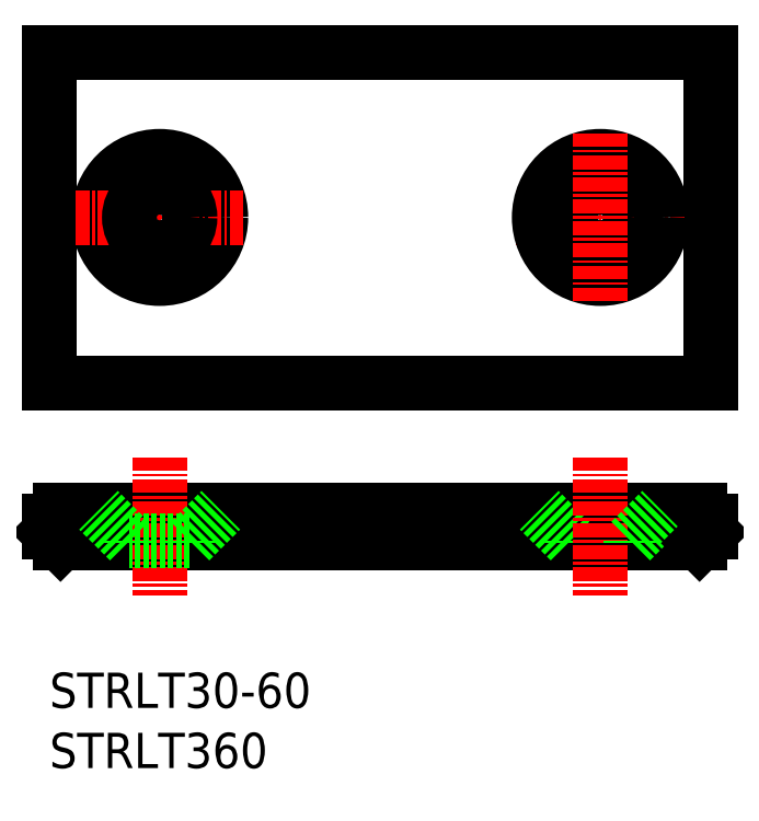
<metadata>
{"format":"dxf","ext":"dxf","renderer":"ezdxf+matplotlib","layout":"modelspace","background":"white","min_lineweight":24,"dpi":150}
</metadata>
<code>
0
SECTION
2
ENTITIES
0
LINE
8
0
10
20
20
45
30
0
11
60
21
45
31
0
0
LINE
8
0
10
10
20
45
30
0
11
70
21
45
31
0
0
LINE
8
0
10
10
20
75
30
0
11
70
21
75
31
0
0
LINE
8
0
10
10
20
75
30
0
11
10
21
45
31
0
0
LINE
8
0
10
70
20
75
30
0
11
70
21
45
31
0
0
LINE
8
CENTER
10
52.37
20
60
30
0
11
67.63
21
60
31
0
0
CIRCLE
8
0
10
60
20
60
30
0
40
2.75
0
LINE
8
0
10
62.75
20
30.61
30
0
11
57.25
21
30.61
31
0
0
LINE
8
0
10
11
20
30.41
30
0
11
69
21
30.41
31
0
0
LINE
8
0
10
11
20
33.41
30
0
11
69
21
33.41
31
0
0
CIRCLE
8
0
10
60
20
60
30
0
40
5.55
0
LINE
8
CENTER
10
20
20
38.22
30
0
11
20
21
25.64
31
0
0
TEXT
8
0
10
10
20
10
30
0
40
3.2
1
STRLT360
0
TEXT
8
0
10
10
20
15.46
30
0
40
3.2
1
STRLT30-60
0
LINE
8
0
10
10
20
32.41
30
0
11
10
21
31.41
31
0
0
LINE
8
0
10
11
20
30.41
30
0
11
10
21
31.41
31
0
0
ARC
8
0
10
11
20
32.41
30
0
40
1
50
90
51
180
0
LINE
8
0
10
22.75
20
30.61
30
0
11
25.55
21
33.41
31
0
0
LINE
8
0
10
22.75
20
30.61
30
0
11
17.25
21
30.61
31
0
0
LINE
8
0
10
17.25
20
30.61
30
0
11
17.25
21
30.41
31
0
0
LINE
8
0
10
17.25
20
30.61
30
0
11
14.45
21
33.41
31
0
0
LINE
8
0
10
22.75
20
30.61
30
0
11
22.75
21
30.41
31
0
0
LINE
8
0
10
57.25
20
30.61
30
0
11
57.25
21
30.41
31
0
0
LINE
8
0
10
57.25
20
30.61
30
0
11
54.45
21
33.41
31
0
0
LINE
8
CENTER
10
20
20
67.63
30
0
11
20
21
52.37
31
0
0
CIRCLE
8
0
10
20
20
60
30
0
40
5.55
0
LINE
8
CENTER
10
12.37
20
60
30
0
11
27.63
21
60
31
0
0
CIRCLE
8
0
10
20
20
60
30
0
40
2.75
0
LINE
8
CENTER
10
60
20
38.22
30
0
11
60
21
25.64
31
0
0
LINE
8
0
10
62.75
20
30.61
30
0
11
65.55
21
33.41
31
0
0
LINE
8
0
10
62.75
20
30.61
30
0
11
62.75
21
30.41
31
0
0
LINE
8
0
10
70
20
32.41
30
0
11
70
21
31.41
31
0
0
LINE
8
0
10
69
20
30.41
30
0
11
70
21
31.41
31
0
0
ARC
8
0
10
69
20
32.41
30
0
40
1
50
0
51
90
0
LINE
8
CENTER
10
60
20
67.63
30
0
11
60
21
52.37
31
0
0
ENDSEC
0
EOF

</code>
